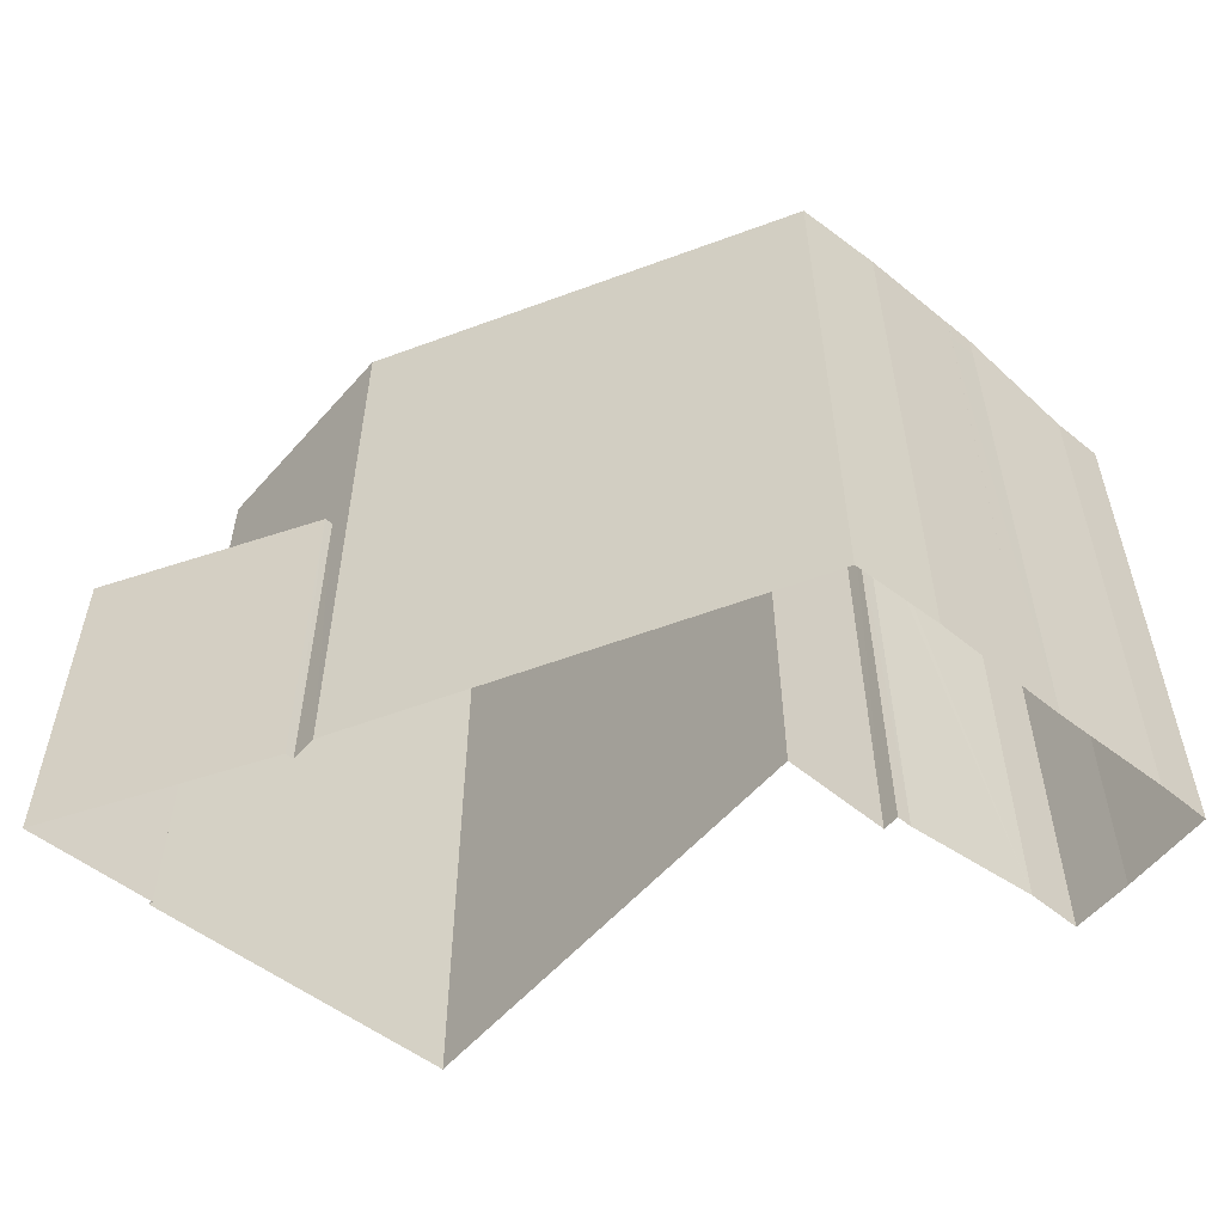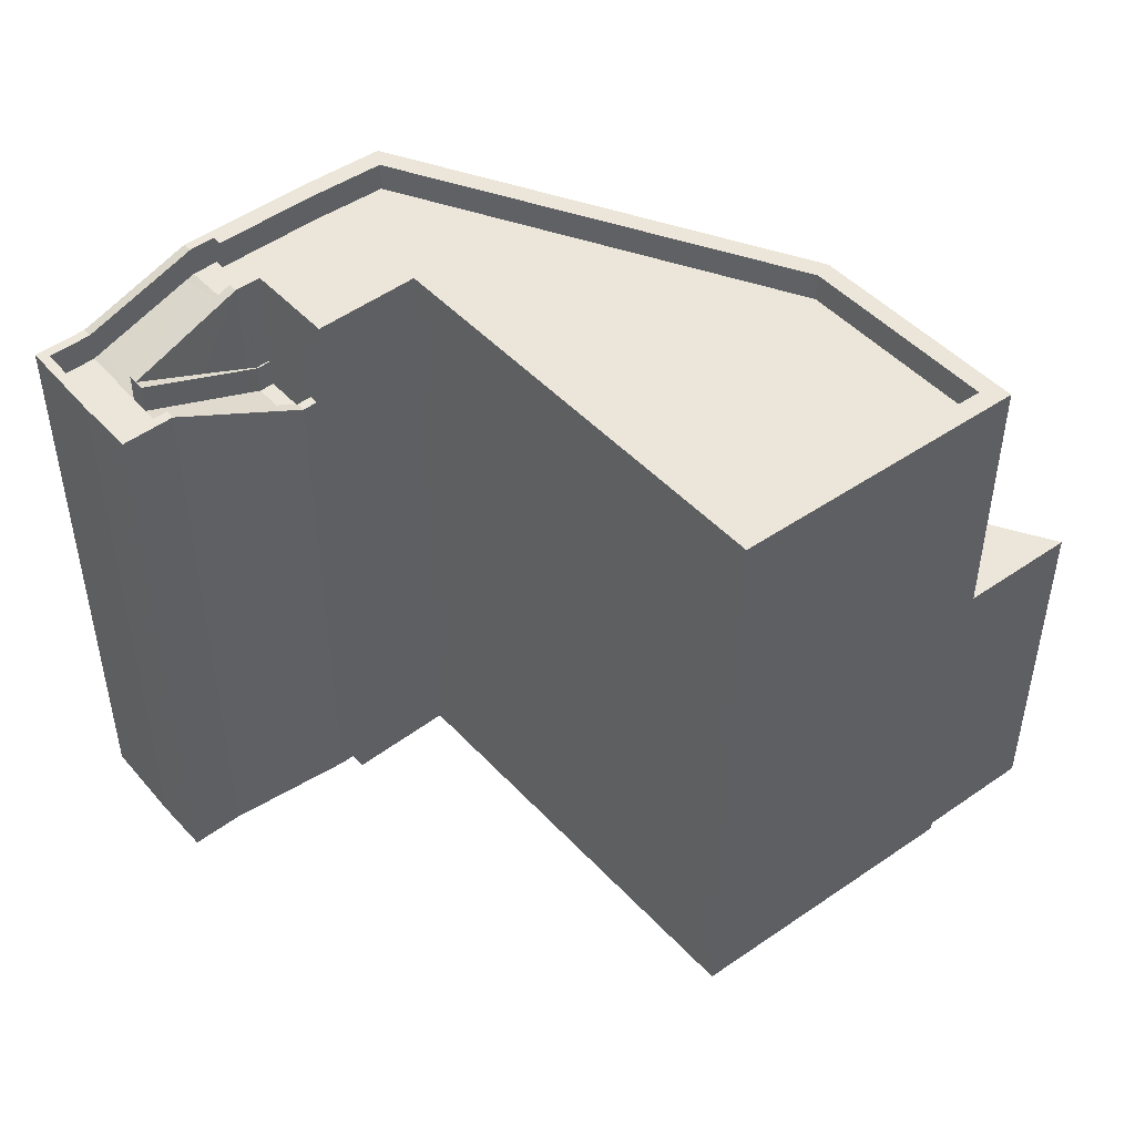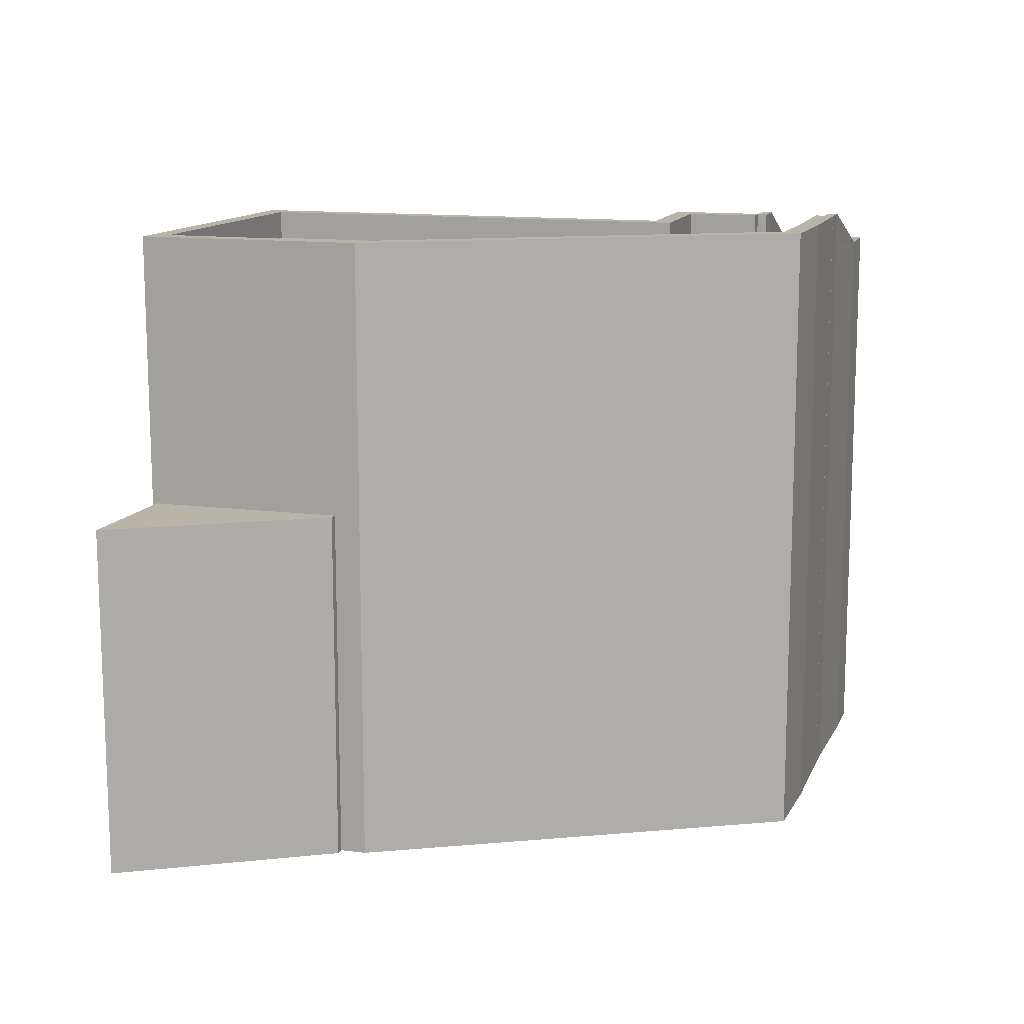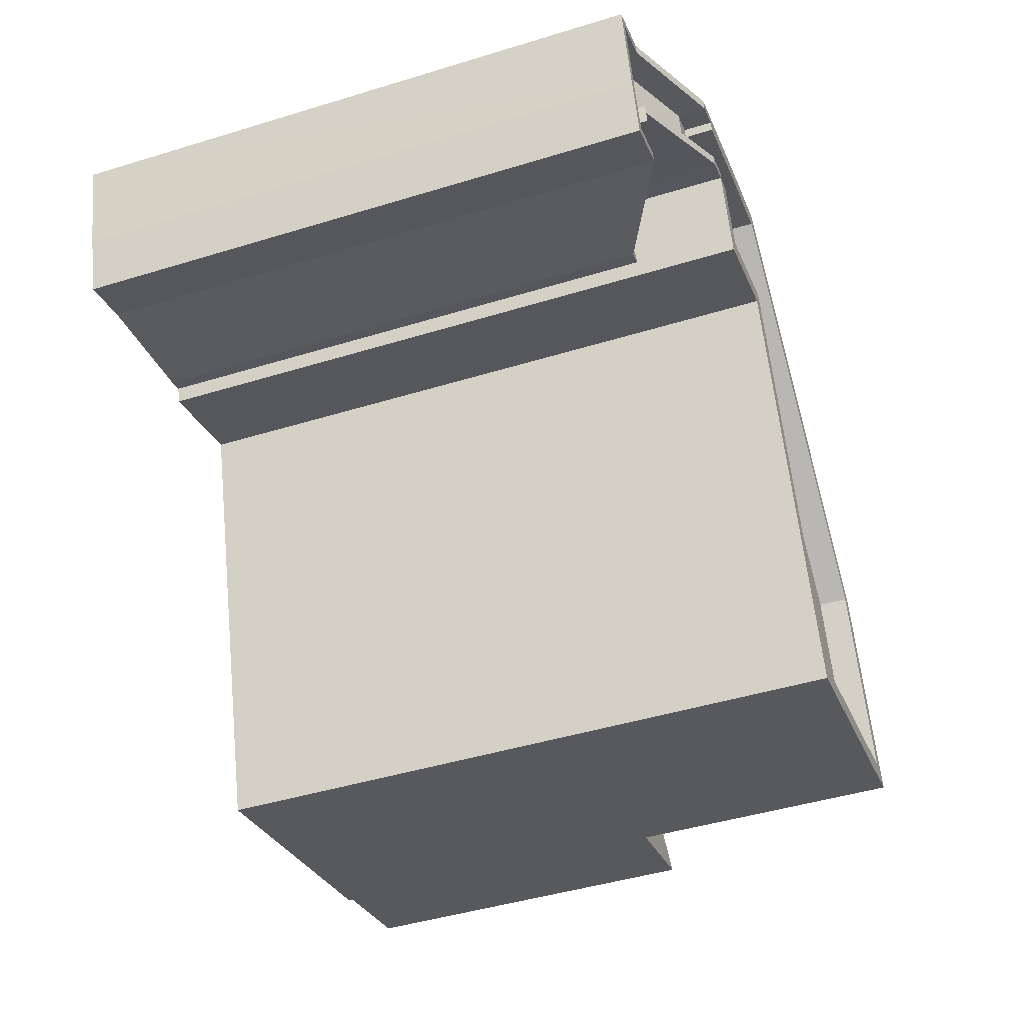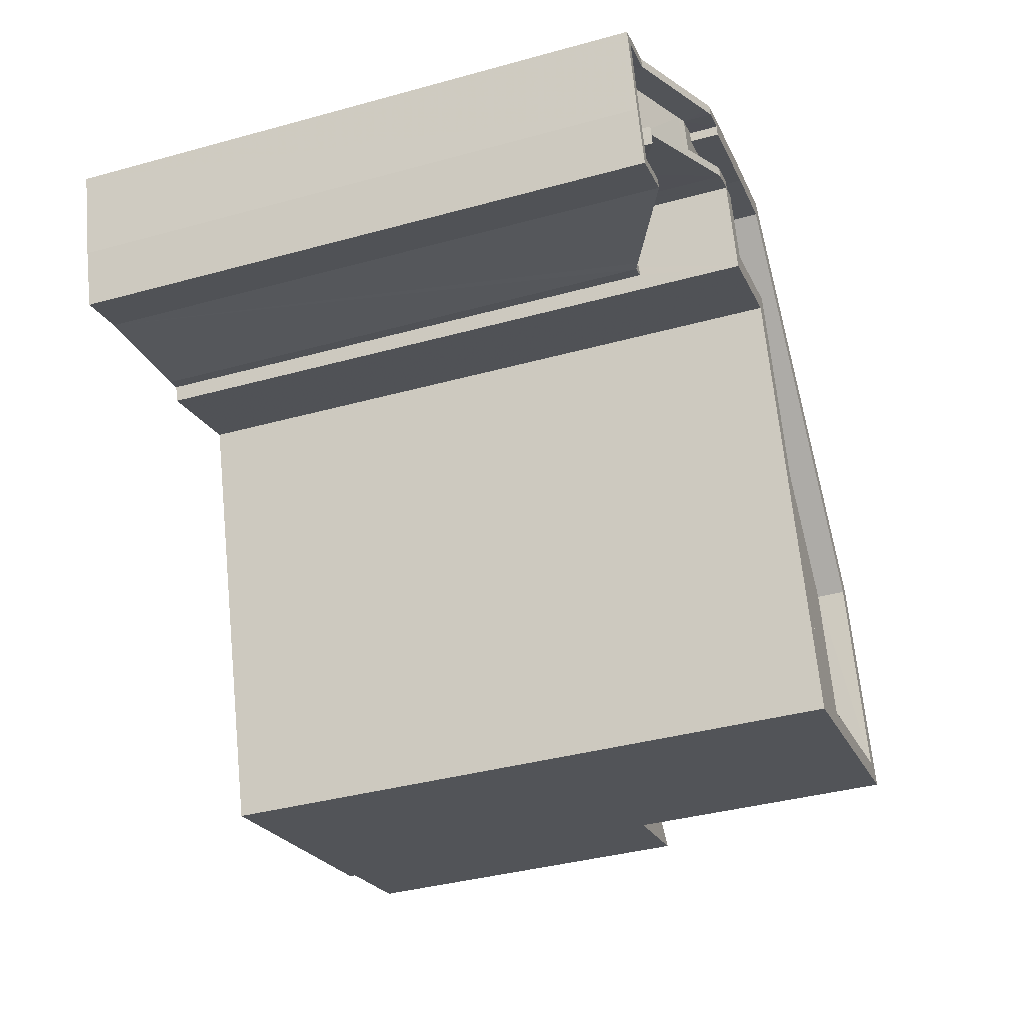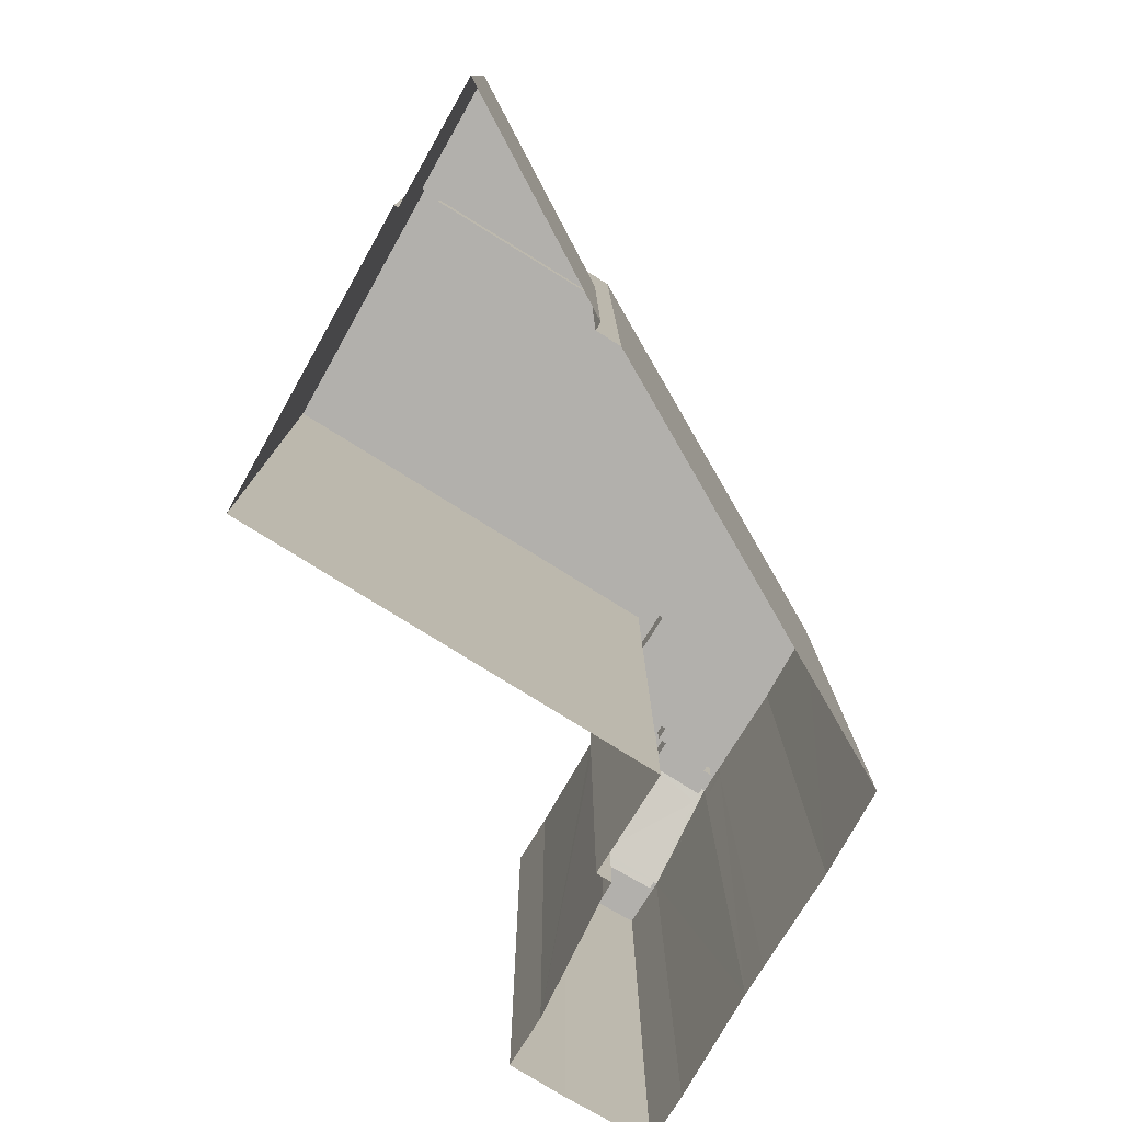
<metadata>
{"format":"obj","ext":"obj","renderer":"f3d","projection":"perspective","resolution":1024,"background":"white","views":[{"elev":-56.3,"azim":157.2,"up":"+Z"},{"elev":47.5,"azim":-22.4,"up":"+Z"},{"elev":13.0,"azim":124.5,"up":"+Z"},{"elev":-45.1,"azim":-70.4,"up":"+Y"},{"elev":-38.3,"azim":-70.7,"up":"+Y"},{"elev":-78.7,"azim":76.0,"up":"+Z"}]}
</metadata>
<code>
v -9797 -3.647e+04 30.67
v -9798 -3.647e+04 30.67
v -9796 -3.647e+04 30.67
v -9782 -3.647e+04 30.66
v -9788 -3.647e+04 30.66
v -9782 -3.647e+04 30.66
v -9798 -3.646e+04 30.68
v -9797 -3.646e+04 30.67
v -9794 -3.647e+04 30.67
v -9795 -3.646e+04 30.67
v -9791 -3.647e+04 30.67
v -9793 -3.647e+04 30.67
v -9793 -3.647e+04 30.67
v -9784 -3.647e+04 30.66
v -9783 -3.647e+04 30.66
v -9780 -3.647e+04 30.66
v -9794 -3.646e+04 30.67
v -9791 -3.646e+04 30.67
v -9792 -3.646e+04 30.67
v -9794 -3.646e+04 30.67
v -9784 -3.647e+04 30.66
v -9796 -3.647e+04 42.26
v -9794 -3.647e+04 41.2
v -9794 -3.647e+04 41.2
v -9796 -3.647e+04 42.26
v -9797 -3.647e+04 42.35
v -9796 -3.647e+04 42.35
v -9794 -3.647e+04 41.1
v -9794 -3.646e+04 41.1
v -9796 -3.647e+04 42.86
v -9794 -3.647e+04 41.8
v -9795 -3.647e+04 42.27
v -9794 -3.646e+04 41.8
v -9794 -3.646e+04 41.82
v -9797 -3.647e+04 42.95
v -9797 -3.647e+04 42.95
v -9794 -3.646e+04 41.7
v -9794 -3.646e+04 41.7
v -9794 -3.647e+04 41.8
v -9794 -3.647e+04 41.8
v -9794 -3.647e+04 41.7
v -9794 -3.647e+04 41.7
v -9794 -3.647e+04 41.7
v -9796 -3.647e+04 42.95
v -9796 -3.647e+04 42.95
v -9796 -3.647e+04 42.86
v -9796 -3.647e+04 42.95
v -9795 -3.646e+04 43.16
v -9797 -3.647e+04 42.42
v -9795 -3.646e+04 43.16
v -9794 -3.646e+04 43.23
v -9797 -3.646e+04 42.43
v -9797 -3.647e+04 42.35
v -9797 -3.646e+04 42.35
v -9795 -3.646e+04 43.24
v -9794 -3.646e+04 43.83
v -9795 -3.646e+04 43.76
v -9797 -3.647e+04 43.02
v -9794 -3.646e+04 43.83
v -9797 -3.647e+04 43.02
v -9797 -3.647e+04 42.95
v -9797 -3.646e+04 43.03
v -9797 -3.646e+04 42.95
v -9797 -3.646e+04 42.95
v -9797 -3.646e+04 43.03
v -9795 -3.646e+04 43.76
v -9795 -3.646e+04 43.84
v -9795 -3.646e+04 43.84
v -9794 -3.647e+04 41.1
v -9793 -3.647e+04 41.1
v -9794 -3.646e+04 41.1
v -9793 -3.647e+04 41.7
v -9793 -3.647e+04 41.7
v -9794 -3.646e+04 41.7
v -9794 -3.646e+04 41.7
v -9797 -3.647e+04 42.35
v -9796 -3.647e+04 42.35
v -9798 -3.647e+04 42.35
v -9798 -3.646e+04 42.35
v -9797 -3.647e+04 42.35
v -9797 -3.647e+04 42.95
v -9797 -3.647e+04 42.95
v -9798 -3.647e+04 42.95
v -9798 -3.646e+04 42.95
v -9798 -3.646e+04 42.95
v -9798 -3.647e+04 42.95
v -9783 -3.647e+04 43.22
v -9784 -3.647e+04 43.23
v -9788 -3.647e+04 43.23
v -9794 -3.646e+04 43.23
v -9791 -3.647e+04 43.23
v -9791 -3.646e+04 43.23
v -9794 -3.646e+04 43.23
v -9793 -3.647e+04 43.23
v -9794 -3.646e+04 43.24
v -9794 -3.646e+04 43.23
v -9794 -3.646e+04 43.23
v -9792 -3.646e+04 43.23
v -9788 -3.647e+04 43.83
v -9782 -3.647e+04 43.82
v -9783 -3.647e+04 43.82
v -9784 -3.647e+04 43.83
v -9794 -3.646e+04 43.83
v -9791 -3.646e+04 43.83
v -9791 -3.646e+04 43.83
v -9793 -3.647e+04 43.83
v -9793 -3.647e+04 43.83
v -9791 -3.647e+04 43.83
v -9788 -3.647e+04 43.83
v -9792 -3.646e+04 43.83
v -9794 -3.646e+04 43.84
v -9794 -3.646e+04 43.84
v -9794 -3.646e+04 43.83
v -9794 -3.646e+04 43.83
v -9792 -3.646e+04 43.83
v -9794 -3.646e+04 43.84
v -9794 -3.646e+04 43.84
v -9794 -3.646e+04 43.83
v -9794 -3.646e+04 43.83
v -9791 -3.647e+04 43.83
v -9784 -3.647e+04 43.83
v -9782 -3.647e+04 38.11
v -9783 -3.647e+04 38.11
v -9784 -3.647e+04 38.12
v -9780 -3.647e+04 38.11
v -9795 -3.646e+04 43.24
v -9794 -3.646e+04 43.24
f 1 2 3
f 4 5 6
f 2 7 8
f 9 3 10
f 11 12 13
f 11 14 5
f 15 16 6
f 9 17 13
f 18 14 11
f 19 18 11
f 17 19 13
f 17 10 20
f 10 3 8
f 21 15 6
f 21 5 14
f 3 2 8
f 6 5 21
f 9 10 17
f 19 11 13
f 22 23 24
f 22 25 23
f 25 22 26
f 27 25 26
f 28 24 23
f 28 29 24
f 30 31 32
f 31 33 34
f 32 31 34
f 35 36 30
f 32 35 30
f 33 31 37
f 38 33 37
f 39 40 41
f 39 41 42
f 40 43 41
f 44 45 46
f 47 40 46
f 45 47 46
f 40 39 46
f 48 49 50
f 48 50 51
f 52 49 48
f 53 52 54
f 49 52 53
f 55 48 51
f 56 57 58
f 56 59 57
f 57 60 58
f 58 60 61
f 35 58 61
f 62 63 64
f 65 62 64
f 65 66 62
f 67 62 66
f 68 67 66
f 69 70 28
f 28 71 29
f 28 70 71
f 72 41 43
f 73 72 43
f 74 37 75
f 74 38 37
f 27 76 77
f 78 76 26
f 54 79 53
f 53 79 78
f 27 26 76
f 80 53 78
f 80 78 26
f 81 47 82
f 81 82 83
f 83 84 85
f 63 84 64
f 85 84 63
f 45 82 47
f 83 86 84
f 83 82 86
f 87 88 89
f 55 51 90
f 91 88 92
f 89 88 91
f 91 93 94
f 55 90 95
f 93 96 97
f 90 51 96
f 98 91 92
f 98 90 93
f 98 93 91
f 90 96 93
f 99 100 101
f 100 102 101
f 56 103 59
f 104 102 105
f 106 107 108
f 108 99 109
f 103 107 106
f 110 104 105
f 67 68 111
f 112 111 113
f 103 114 59
f 112 115 110
f 116 112 117
f 116 67 111
f 118 114 103
f 119 118 106
f 112 113 115
f 106 108 120
f 115 104 110
f 121 102 104
f 108 109 120
f 101 102 121
f 99 101 109
f 118 103 106
f 112 116 111
f 122 123 124
f 122 125 123
f 24 31 22
f 22 30 26
f 31 30 22
f 30 36 26
f 36 80 26
f 36 35 80
f 37 24 29
f 37 31 24
f 27 44 46
f 23 39 42
f 46 39 25
f 23 42 28
f 27 46 25
f 25 39 23
f 69 28 42
f 41 69 42
f 77 44 27
f 77 45 44
f 43 3 9
f 40 47 3
f 43 40 3
f 56 32 34
f 58 35 32
f 56 58 32
f 35 53 80
f 35 61 53
f 57 50 60
f 50 49 60
f 60 49 61
f 49 53 61
f 57 51 50
f 57 59 51
f 64 54 52
f 65 64 52
f 65 52 48
f 66 65 48
f 66 48 55
f 68 66 55
f 8 63 10
f 62 126 63
f 67 126 62
f 63 126 10
f 73 43 9
f 13 73 9
f 72 69 41
f 72 70 69
f 75 37 29
f 71 75 29
f 47 81 1
f 3 47 1
f 81 83 2
f 1 81 2
f 83 85 7
f 2 83 7
f 7 63 8
f 7 85 63
f 76 45 77
f 76 82 45
f 82 76 78
f 86 82 78
f 86 78 79
f 84 86 79
f 64 79 54
f 64 84 79
f 72 71 70
f 73 13 12
f 75 71 72
f 74 75 103
f 73 12 107
f 72 73 107
f 103 72 107
f 103 75 72
f 17 110 19
f 17 112 110
f 19 105 18
f 19 110 105
f 102 18 105
f 102 14 18
f 4 6 122
f 21 14 124
f 122 124 100
f 4 122 100
f 124 14 102
f 100 124 102
f 100 99 5
f 4 100 5
f 11 99 108
f 11 5 99
f 108 107 12
f 11 108 12
f 95 90 113
f 111 95 113
f 97 119 93
f 97 118 119
f 115 113 90
f 98 115 90
f 104 98 92
f 104 115 98
f 121 92 88
f 121 104 92
f 101 88 87
f 101 121 88
f 101 87 89
f 109 101 89
f 109 89 91
f 120 109 91
f 120 91 94
f 106 120 94
f 106 94 93
f 119 106 93
f 15 125 16
f 15 123 125
f 6 125 122
f 6 16 125
f 21 123 15
f 21 124 123
f 10 127 20
f 10 126 127
f 112 17 127
f 112 127 117
f 17 20 127
f 34 33 103
f 38 74 33
f 34 103 56
f 33 74 103
f 118 96 114
f 118 97 96
f 117 127 116
f 127 126 116
f 126 67 116
f 51 114 96
f 51 59 114
f 111 68 55
f 95 111 55

</code>
